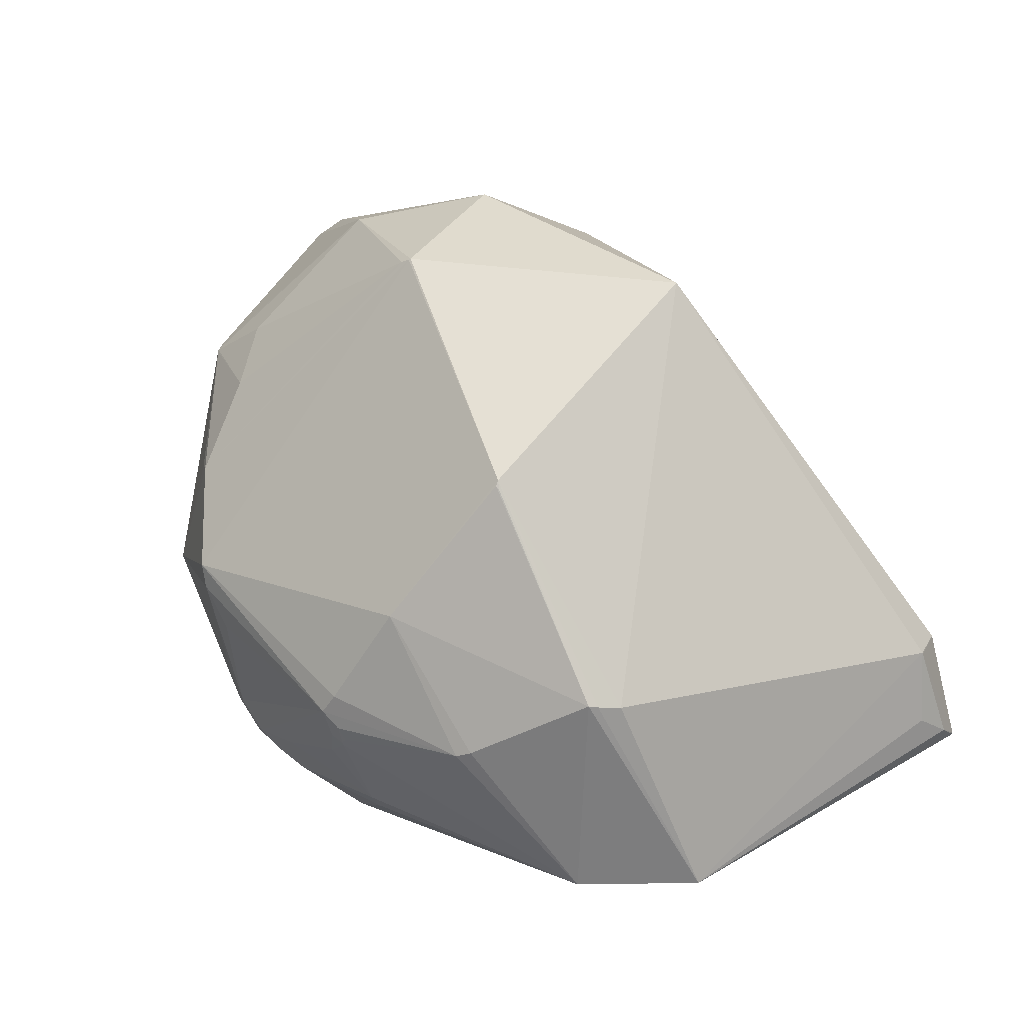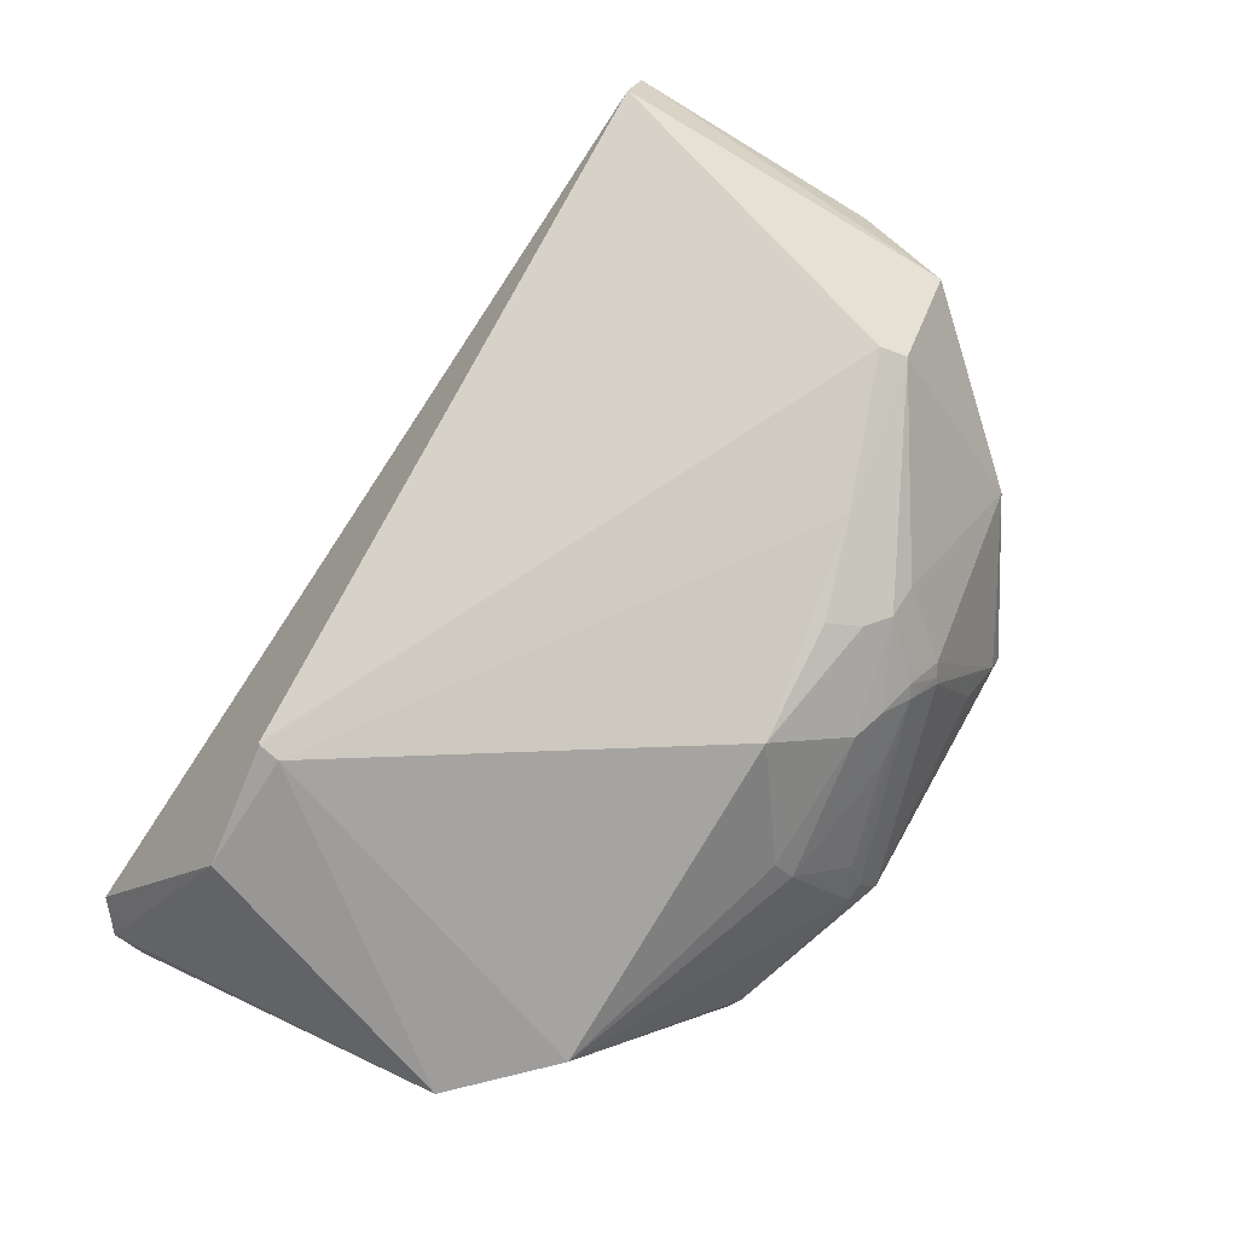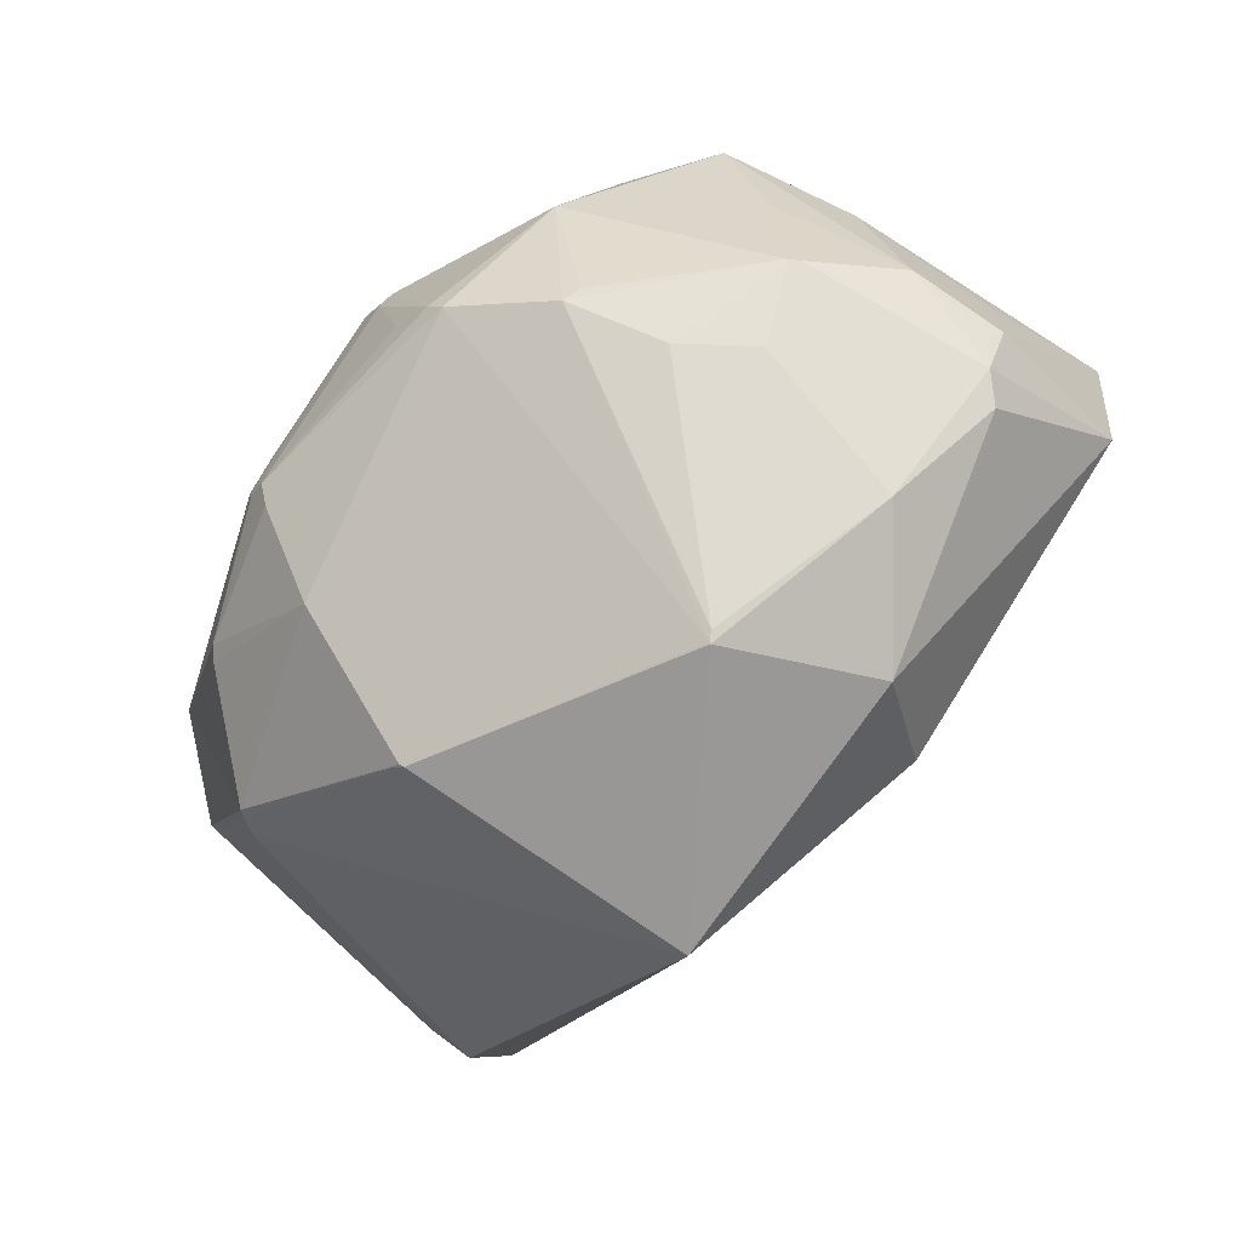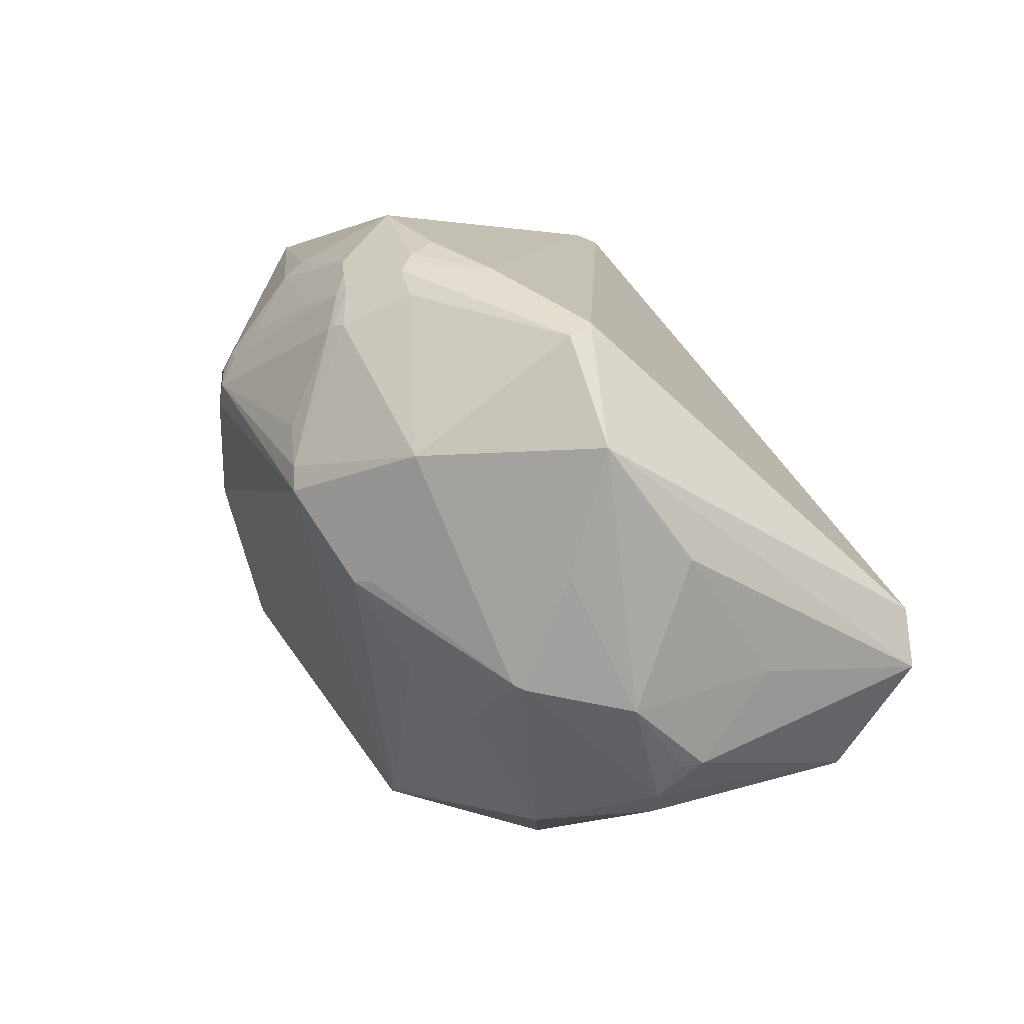
<metadata>
{"format":"obj","ext":"obj","renderer":"f3d","projection":"perspective","resolution":1024,"background":"white","views":[{"elev":-20.8,"azim":-65.1,"up":"+Z"},{"elev":-43.3,"azim":133.7,"up":"+Z"},{"elev":0.9,"azim":-69.4,"up":"+Y"},{"elev":77.0,"azim":-34.0,"up":"+Y"}]}
</metadata>
<code>
o
v 20.54 -168.1 -124
v 4.947 -179.5 -130
v 5.368 -179.3 -130.7
v 4.947 -179.5 -130
v -10.18 -178.8 -132.3
v 5.368 -179.3 -130.7
v 20.54 -168.1 -124
v -6.775 -166.5 -82.75
v 4.947 -179.5 -130
v -6.775 -166.5 -82.75
v -31.84 -181.2 -86.67
v 4.947 -179.5 -130
v 20.54 -168.1 -124
v 5.368 -179.3 -130.7
v 24.71 -87.18 -152.8
v 4.947 -179.5 -130
v -49.26 -180.4 -101.3
v -10.18 -178.8 -132.3
v -31.84 -181.2 -86.67
v -49.26 -180.4 -101.3
v 4.947 -179.5 -130
v -10.18 -178.8 -132.3
v -50.22 -180.3 -101.2
v -28.13 -171.9 -130.9
v -49.26 -180.4 -101.3
v -50.22 -180.3 -101.2
v -10.18 -178.8 -132.3
v -31.84 -181.2 -86.67
v -50.22 -180.3 -101.2
v -49.26 -180.4 -101.3
v 20.54 -168.1 -124
v 24.71 -87.18 -152.8
v 44.55 -36.85 -128.5
v 20.54 -168.1 -124
v 44.55 -36.85 -128.5
v 44.99 -36.59 -127.1
v 24.71 -87.18 -152.8
v 37.78 -31.64 -135.9
v 44.55 -36.85 -128.5
v 20.54 -168.1 -124
v 44.99 -36.59 -127.1
v 20.97 151.5 167.2
v -50.22 -180.3 -101.2
v -90.87 -68.13 -219.5
v -28.13 -171.9 -130.9
v -10.18 -178.8 -132.3
v -90.87 -68.13 -219.5
v 5.368 -179.3 -130.7
v 5.368 -179.3 -130.7
v -90.87 -68.13 -219.5
v 24.71 -87.18 -152.8
v -10.18 -178.8 -132.3
v -28.13 -171.9 -130.9
v -90.87 -68.13 -219.5
v 24.71 -87.18 -152.8
v -90.87 -68.13 -219.5
v 37.78 -31.64 -135.9
v -31.84 -181.2 -86.67
v -197 -104.7 62.04
v -50.22 -180.3 -101.2
v 20.54 -168.1 -124
v -4.708 35.59 120.4
v -6.775 -166.5 -82.75
v 20.54 -168.1 -124
v 20.97 151.5 167.2
v -4.708 35.59 120.4
v 20.97 151.5 167.2
v 7.54 147.6 192.2
v -4.708 35.59 120.4
v 7.54 147.6 192.2
v -44.92 113.4 208.9
v -4.708 35.59 120.4
v -50.22 -180.3 -101.2
v -178.6 -63.28 -150.1
v -90.87 -68.13 -219.5
v -197 -104.7 62.04
v -178.6 -63.28 -150.1
v -50.22 -180.3 -101.2
v -90.87 -68.13 -219.5
v -112.8 -11.02 -219.4
v 37.78 -31.64 -135.9
v -178.6 -63.28 -150.1
v -186.4 -54.44 -150.8
v -90.87 -68.13 -219.5
v -90.87 -68.13 -219.5
v -189.4 -50.86 -150.8
v -112.8 -11.02 -219.4
v -186.4 -54.44 -150.8
v -189.4 -50.86 -150.8
v -90.87 -68.13 -219.5
v -197 -104.7 62.04
v -240.4 -26.21 -47.36
v -178.6 -63.28 -150.1
v -178.6 -63.28 -150.1
v -240.4 -26.21 -47.36
v -186.4 -54.44 -150.8
v -186.4 -54.44 -150.8
v -240.4 -26.21 -47.36
v -189.4 -50.86 -150.8
v -240.4 -26.21 -47.36
v -238.7 -26.14 -52.16
v -189.4 -50.86 -150.8
v -239.9 -24.92 -49.96
v -238.7 -26.14 -52.16
v -240.4 -26.21 -47.36
v -239.9 -24.92 -49.96
v -189.4 -50.86 -150.8
v -238.7 -26.14 -52.16
v -197 -104.7 62.04
v -236.6 25.7 85.18
v -240.4 -26.21 -47.36
v -236.6 25.7 85.18
v -236.5 26.72 84.83
v -240.4 -26.21 -47.36
v -197 -104.7 62.04
v -182.6 9.624 145.4
v -236.6 25.7 85.18
v -31.84 -181.2 -86.67
v -126.5 -26.28 140.6
v -197 -104.7 62.04
v -197 -104.7 62.04
v -126.5 -26.28 140.6
v -182.6 9.624 145.4
v -182.6 9.624 145.4
v -126.5 -26.28 140.6
v -44.92 113.4 208.9
v -6.775 -166.5 -82.75
v -126.1 -26.16 140.6
v -31.84 -181.2 -86.67
v -31.84 -181.2 -86.67
v -126.1 -26.16 140.6
v -126.5 -26.28 140.6
v -4.708 35.59 120.4
v -126.1 -26.16 140.6
v -6.775 -166.5 -82.75
v -44.92 113.4 208.9
v -126.1 -26.16 140.6
v -4.708 35.59 120.4
v -126.5 -26.28 140.6
v -126.1 -26.16 140.6
v -44.92 113.4 208.9
v -236.6 25.7 85.18
v -235.2 31.46 85.13
v -236.5 26.72 84.83
v 7.54 147.6 192.2
v -107 157.4 174
v -44.92 113.4 208.9
v -57.47 173.3 156.1
v -107 157.4 174
v 7.54 147.6 192.2
v -182.6 9.624 145.4
v -44.92 113.4 208.9
v -132.7 122.5 179
v -182.6 9.624 145.4
v -132.7 122.5 179
v -137.1 123.1 177.5
v -44.92 113.4 208.9
v -137.1 123.1 177.5
v -132.7 122.5 179
v -107 157.4 174
v -132.2 140.4 173.9
v -44.92 113.4 208.9
v -44.92 113.4 208.9
v -132.2 140.4 173.9
v -137.1 123.1 177.5
v -107 157.4 174
v -116.5 155.9 169.4
v -132.2 140.4 173.9
v -182.6 9.624 145.4
v -184.9 85.25 146
v -236.6 25.7 85.18
v -182.6 9.624 145.4
v -137.1 123.1 177.5
v -184.9 85.25 146
v -236.6 25.7 85.18
v -184.9 85.25 146
v -235.2 31.46 85.13
v -132.2 140.4 173.9
v -184.9 85.25 146
v -137.1 123.1 177.5
v -189.4 -50.86 -150.8
v -186 14.08 -165.9
v -112.8 -11.02 -219.4
v -186 14.08 -165.9
v -185.9 22.22 -166.4
v -112.8 -11.02 -219.4
v -239.9 -24.92 -49.96
v -240.4 -26.21 -47.36
v -222.7 41 -102.1
v -239.9 -24.92 -49.96
v -222.7 41 -102.1
v -189.4 -50.86 -150.8
v -189.4 -50.86 -150.8
v -222.7 41 -102.1
v -186 14.08 -165.9
v -186 14.08 -165.9
v -222.7 41 -102.1
v -185.9 22.22 -166.4
v -57.47 173.3 156.1
v 7.54 147.6 192.2
v -64.15 215.7 96.12
v -107 157.4 174
v -122.7 183.9 137.7
v -116.5 155.9 169.4
v -116.5 155.9 169.4
v -122.7 183.9 137.7
v -132.2 140.4 173.9
v -57.47 173.3 156.1
v -122.7 183.9 137.7
v -107 157.4 174
v -57.47 173.3 156.1
v -64.15 215.7 96.12
v -122.7 183.9 137.7
v 44.55 -36.85 -128.5
v -41.37 233.3 -22.2
v 44.99 -36.59 -127.1
v 37.78 -31.64 -135.9
v -41.37 233.3 -22.2
v 44.55 -36.85 -128.5
v 44.99 -36.59 -127.1
v -41.37 233.3 -22.2
v 20.97 151.5 167.2
v 20.97 151.5 167.2
v -71.53 246.4 35.43
v 7.54 147.6 192.2
v 7.54 147.6 192.2
v -71.53 246.4 35.43
v -64.15 215.7 96.12
v -64.15 215.7 96.12
v -71.53 246.4 35.43
v -122.7 183.9 137.7
v -41.37 233.3 -22.2
v -71.53 246.4 35.43
v 20.97 151.5 167.2
v -41.37 233.3 -22.2
v -53.92 237.5 -21.33
v -71.53 246.4 35.43
v -222.7 41 -102.1
v -200.8 83.58 -132.2
v -185.9 22.22 -166.4
v -200.8 83.58 -132.2
v -194.7 93.43 -137.2
v -185.9 22.22 -166.4
v -185.9 22.22 -166.4
v -194.7 93.43 -137.2
v -189.2 87.26 -145.4
v -185.9 22.22 -166.4
v -182.9 86.4 -149.9
v -112.8 -11.02 -219.4
v -185.9 22.22 -166.4
v -189.2 87.26 -145.4
v -182.9 86.4 -149.9
v -122.7 183.9 137.7
v -160.8 185.3 100.1
v -132.2 140.4 173.9
v -132.2 140.4 173.9
v -161.7 185.3 99.07
v -184.9 85.25 146
v -160.8 185.3 100.1
v -161.7 185.3 99.07
v -132.2 140.4 173.9
v -184.9 85.25 146
v -185.3 147.6 91.62
v -235.2 31.46 85.13
v -160.8 185.3 100.1
v -164 185.9 95.15
v -161.7 185.3 99.07
v -161.7 185.3 99.07
v -164 185.9 95.15
v -184.9 85.25 146
v -184.9 85.25 146
v -164 185.9 95.15
v -185.3 147.6 91.62
v -182.9 86.4 -149.9
v -180.5 89.46 -150.4
v -112.8 -11.02 -219.4
v -194.7 93.43 -137.2
v -180.5 89.46 -150.4
v -189.2 87.26 -145.4
v -189.2 87.26 -145.4
v -180.5 89.46 -150.4
v -182.9 86.4 -149.9
v -71.53 246.4 35.43
v -164.3 186 94.09
v -164 185.9 95.15
v -180.5 89.46 -150.4
v -178.8 89.73 -151.3
v -112.8 -11.02 -219.4
v -194.7 93.43 -137.2
v -180.8 95.37 -145.9
v -180.5 89.46 -150.4
v -180.5 89.46 -150.4
v -180.8 95.37 -145.9
v -178.8 89.73 -151.3
v -112.8 -11.02 -219.4
v -76.07 134.3 -154.3
v 37.78 -31.64 -135.9
v -112.8 -11.02 -219.4
v -122.3 97.72 -169.7
v -76.07 134.3 -154.3
v -178.8 89.73 -151.3
v -134.6 96.35 -168.1
v -112.8 -11.02 -219.4
v -112.8 -11.02 -219.4
v -134.6 96.35 -168.1
v -122.3 97.72 -169.7
v -164 185.9 95.15
v -198.2 149.2 54.06
v -185.3 147.6 91.62
v -164.3 186 94.09
v -198.2 149.2 54.06
v -164 185.9 95.15
v -185.3 147.6 91.62
v -198.2 149.2 54.06
v -235.2 31.46 85.13
v -71.53 246.4 35.43
v -116.4 215.6 71.55
v -122.7 183.9 137.7
v -122.7 183.9 137.7
v -116.4 215.6 71.55
v -160.8 185.3 100.1
v -160.8 185.3 100.1
v -116.4 215.6 71.55
v -164 185.9 95.15
v -71.53 246.4 35.43
v -164 185.9 95.15
v -116.4 215.6 71.55
v -41.37 233.3 -22.2
v -58.76 197.9 -81.07
v -53.92 237.5 -21.33
v 37.78 -31.64 -135.9
v -58.76 197.9 -81.07
v -41.37 233.3 -22.2
v -76.07 134.3 -154.3
v -58.76 197.9 -81.07
v 37.78 -31.64 -135.9
v -180.8 95.37 -145.9
v -165.5 103.6 -148.9
v -178.8 89.73 -151.3
v -178.8 89.73 -151.3
v -165.5 103.6 -148.9
v -134.6 96.35 -168.1
v -76.07 134.3 -154.3
v -70.84 172.2 -116.7
v -58.76 197.9 -81.07
v -235.2 31.46 85.13
v -198.8 168.5 6.631
v -236.5 26.72 84.83
v -198.2 149.2 54.06
v -198.8 168.5 6.631
v -235.2 31.46 85.13
v -164.3 186 94.09
v -198.8 168.5 6.631
v -198.2 149.2 54.06
v -236.5 26.72 84.83
v -198.5 167.6 -48.55
v -240.4 -26.21 -47.36
v -240.4 -26.21 -47.36
v -198.5 167.6 -48.55
v -222.7 41 -102.1
v -198.8 168.5 6.631
v -198.5 167.6 -48.55
v -236.5 26.72 84.83
v -222.7 41 -102.1
v -198.5 167.6 -48.55
v -200.8 83.58 -132.2
v -200.8 83.58 -132.2
v -198.5 167.6 -48.55
v -194.7 93.43 -137.2
v -164.3 186 94.09
v -192 173.8 12.37
v -198.8 168.5 6.631
v -70.84 172.2 -116.7
v -84.98 180.8 -114.4
v -58.76 197.9 -81.07
v -76.07 134.3 -154.3
v -84.98 180.8 -114.4
v -70.84 172.2 -116.7
v -122.3 97.72 -169.7
v -111.2 152.4 -139.9
v -76.07 134.3 -154.3
v -134.6 96.35 -168.1
v -111.2 152.4 -139.9
v -122.3 97.72 -169.7
v -76.07 134.3 -154.3
v -111.2 152.4 -139.9
v -84.98 180.8 -114.4
v -198.5 167.6 -48.55
v -191.8 168.7 -58.7
v -194.7 93.43 -137.2
v -58.76 197.9 -81.07
v -94.46 188.7 -107.8
v -53.92 237.5 -21.33
v -84.98 180.8 -114.4
v -94.46 188.7 -107.8
v -58.76 197.9 -81.07
v -111.2 152.4 -139.9
v -94.46 188.7 -107.8
v -84.98 180.8 -114.4
v -134.6 96.35 -168.1
v -116.1 163.1 -130.4
v -111.2 152.4 -139.9
v -111.2 152.4 -139.9
v -116.1 163.1 -130.4
v -94.46 188.7 -107.8
v -165.5 103.6 -148.9
v -138 144.7 -133.4
v -134.6 96.35 -168.1
v -134.6 96.35 -168.1
v -138 144.7 -133.4
v -116.1 163.1 -130.4
v -191.8 168.7 -58.7
v -180.9 161.6 -78.77
v -194.7 93.43 -137.2
v -94.46 188.7 -107.8
v -99.07 196.1 -92.79
v -53.92 237.5 -21.33
v -116.1 163.1 -130.4
v -121.3 174.8 -118.5
v -94.46 188.7 -107.8
v -194.7 93.43 -137.2
v -126.4 170.2 -120.8
v -180.8 95.37 -145.9
v -180.8 95.37 -145.9
v -126.4 170.2 -120.8
v -165.5 103.6 -148.9
v -165.5 103.6 -148.9
v -126.4 170.2 -120.8
v -138 144.7 -133.4
v -138 144.7 -133.4
v -126.4 170.2 -120.8
v -116.1 163.1 -130.4
v -116.1 163.1 -130.4
v -126.4 170.2 -120.8
v -121.3 174.8 -118.5
v -198.8 168.5 6.631
v -144.1 215.7 -18.39
v -198.5 167.6 -48.55
v -192 173.8 12.37
v -144.1 215.7 -18.39
v -198.8 168.5 6.631
v -198.5 167.6 -48.55
v -144.1 215.7 -18.39
v -191.8 168.7 -58.7
v -71.53 246.4 35.43
v -144.1 215.7 -18.39
v -164.3 186 94.09
v -164.3 186 94.09
v -144.1 215.7 -18.39
v -192 173.8 12.37
v -53.92 237.5 -21.33
v -144.1 215.7 -18.39
v -71.53 246.4 35.43
v -99.07 196.1 -92.79
v -144.1 215.7 -18.39
v -53.92 237.5 -21.33
v -180.9 161.6 -78.77
v -139.7 175 -106.4
v -194.7 93.43 -137.2
v -194.7 93.43 -137.2
v -139.7 175 -106.4
v -126.4 170.2 -120.8
v -191.8 168.7 -58.7
v -139.7 175 -106.4
v -180.9 161.6 -78.77
v -126.4 170.2 -120.8
v -136.9 176.9 -106
v -121.3 174.8 -118.5
v -139.7 175 -106.4
v -136.9 176.9 -106
v -126.4 170.2 -120.8
v -191.8 168.7 -58.7
v -136.9 176.9 -106
v -139.7 175 -106.4
v -94.46 188.7 -107.8
v -132.8 181.2 -102.7
v -99.07 196.1 -92.79
v -121.3 174.8 -118.5
v -132.8 181.2 -102.7
v -94.46 188.7 -107.8
v -136.9 176.9 -106
v -132.8 181.2 -102.7
v -121.3 174.8 -118.5
v -99.07 196.1 -92.79
v -132.8 181.2 -102.7
v -144.1 215.7 -18.39
v -144.1 215.7 -18.39
v -132.8 181.2 -102.7
v -191.8 168.7 -58.7
v -191.8 168.7 -58.7
v -132.8 181.2 -102.7
v -136.9 176.9 -106
f 1 2 3
f 4 5 6
f 7 8 9
f 10 11 12
f 13 14 15
f 16 17 18
f 19 20 21
f 22 23 24
f 25 26 27
f 28 29 30
f 31 32 33
f 34 35 36
f 37 38 39
f 40 41 42
f 43 44 45
f 46 47 48
f 49 50 51
f 52 53 54
f 55 56 57
f 58 59 60
f 61 62 63
f 64 65 66
f 67 68 69
f 70 71 72
f 73 74 75
f 76 77 78
f 79 80 81
f 82 83 84
f 85 86 87
f 88 89 90
f 91 92 93
f 94 95 96
f 97 98 99
f 100 101 102
f 103 104 105
f 106 107 108
f 109 110 111
f 112 113 114
f 115 116 117
f 118 119 120
f 121 122 123
f 124 125 126
f 127 128 129
f 130 131 132
f 133 134 135
f 136 137 138
f 139 140 141
f 142 143 144
f 145 146 147
f 148 149 150
f 151 152 153
f 154 155 156
f 157 158 159
f 160 161 162
f 163 164 165
f 166 167 168
f 169 170 171
f 172 173 174
f 175 176 177
f 178 179 180
f 181 182 183
f 184 185 186
f 187 188 189
f 190 191 192
f 193 194 195
f 196 197 198
f 199 200 201
f 202 203 204
f 205 206 207
f 208 209 210
f 211 212 213
f 214 215 216
f 217 218 219
f 220 221 222
f 223 224 225
f 226 227 228
f 229 230 231
f 232 233 234
f 235 236 237
f 238 239 240
f 241 242 243
f 244 245 246
f 247 248 249
f 250 251 252
f 253 254 255
f 256 257 258
f 259 260 261
f 262 263 264
f 265 266 267
f 268 269 270
f 271 272 273
f 274 275 276
f 277 278 279
f 280 281 282
f 283 284 285
f 286 287 288
f 289 290 291
f 292 293 294
f 295 296 297
f 298 299 300
f 301 302 303
f 304 305 306
f 307 308 309
f 310 311 312
f 313 314 315
f 316 317 318
f 319 320 321
f 322 323 324
f 325 326 327
f 328 329 330
f 331 332 333
f 334 335 336
f 337 338 339
f 340 341 342
f 343 344 345
f 346 347 348
f 349 350 351
f 352 353 354
f 355 356 357
f 358 359 360
f 361 362 363
f 364 365 366
f 367 368 369
f 370 371 372
f 373 374 375
f 376 377 378
f 379 380 381
f 382 383 384
f 385 386 387
f 388 389 390
f 391 392 393
f 394 395 396
f 397 398 399
f 400 401 402
f 403 404 405
f 406 407 408
f 409 410 411
f 412 413 414
f 415 416 417
f 418 419 420
f 421 422 423
f 424 425 426
f 427 428 429
f 430 431 432
f 433 434 435
f 436 437 438
f 439 440 441
f 442 443 444
f 445 446 447
f 448 449 450
f 451 452 453
f 454 455 456
f 457 458 459
f 460 461 462
f 463 464 465
f 466 467 468
f 469 470 471
f 472 473 474
f 475 476 477
f 478 479 480
f 481 482 483
f 484 485 486
f 487 488 489
f 490 491 492

</code>
